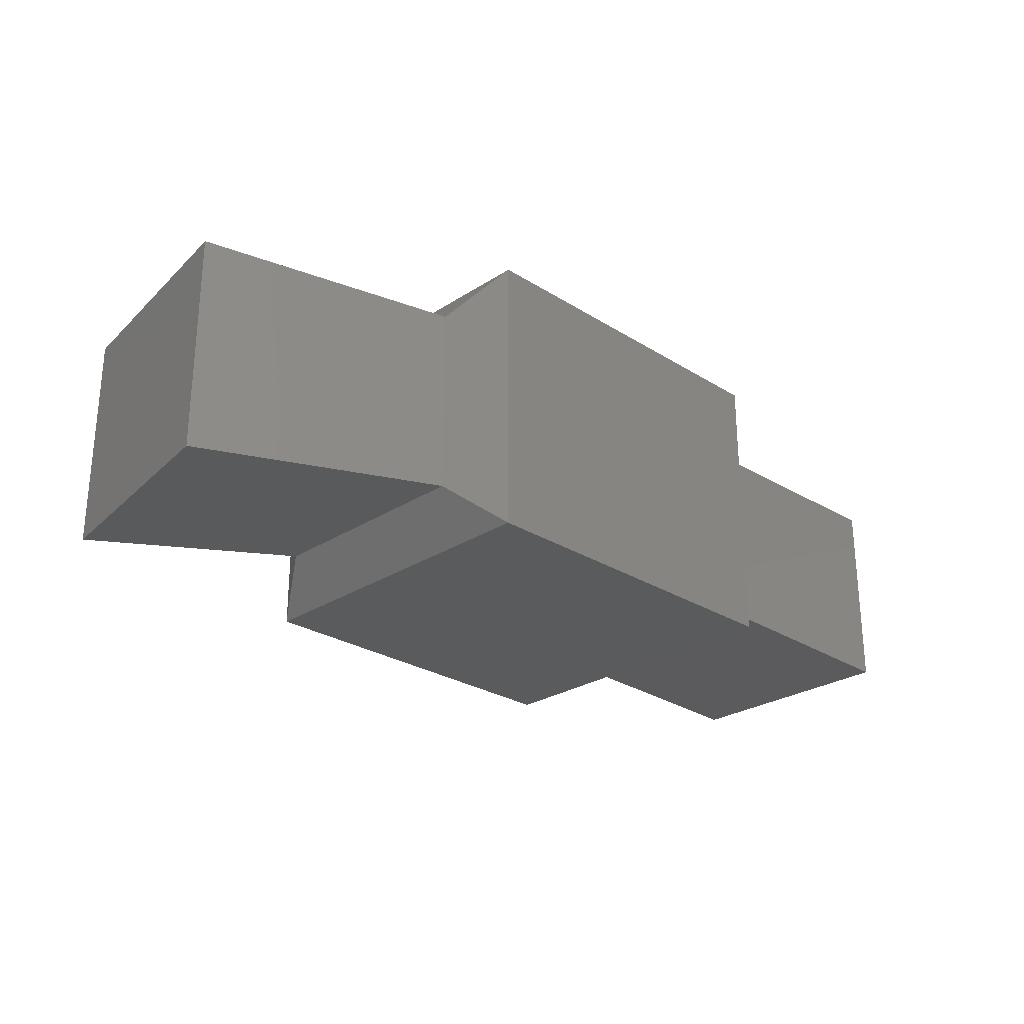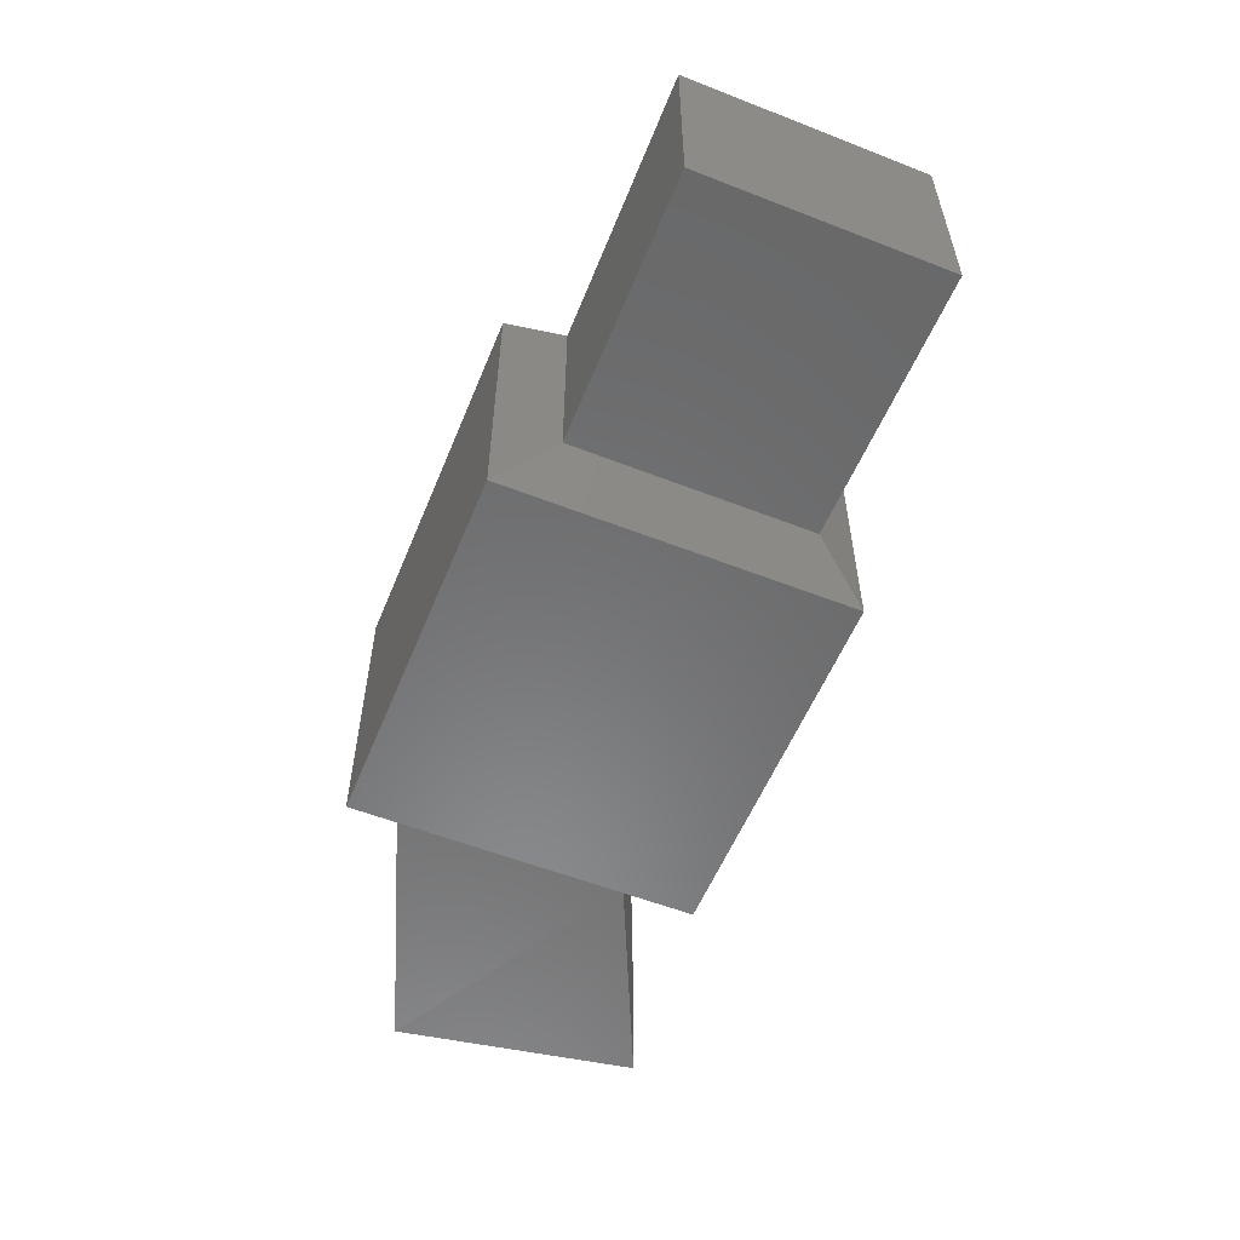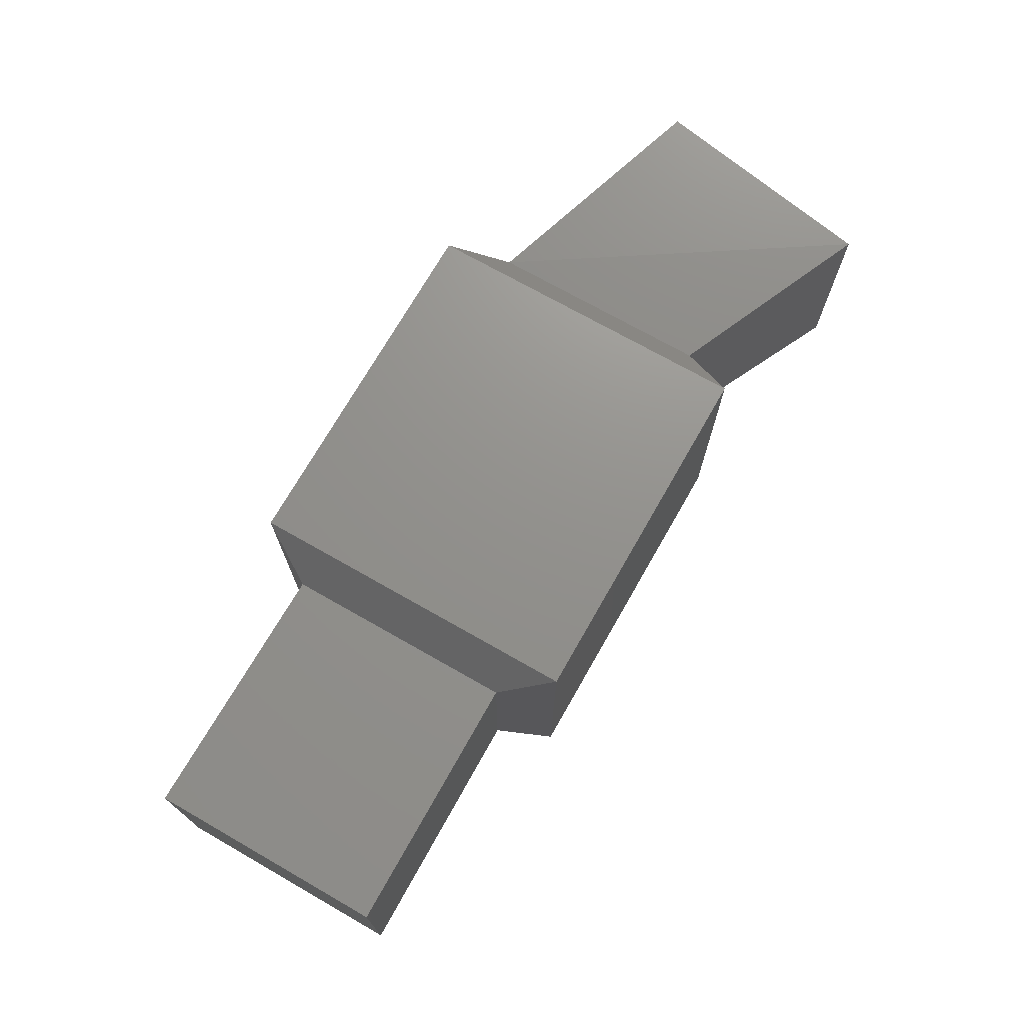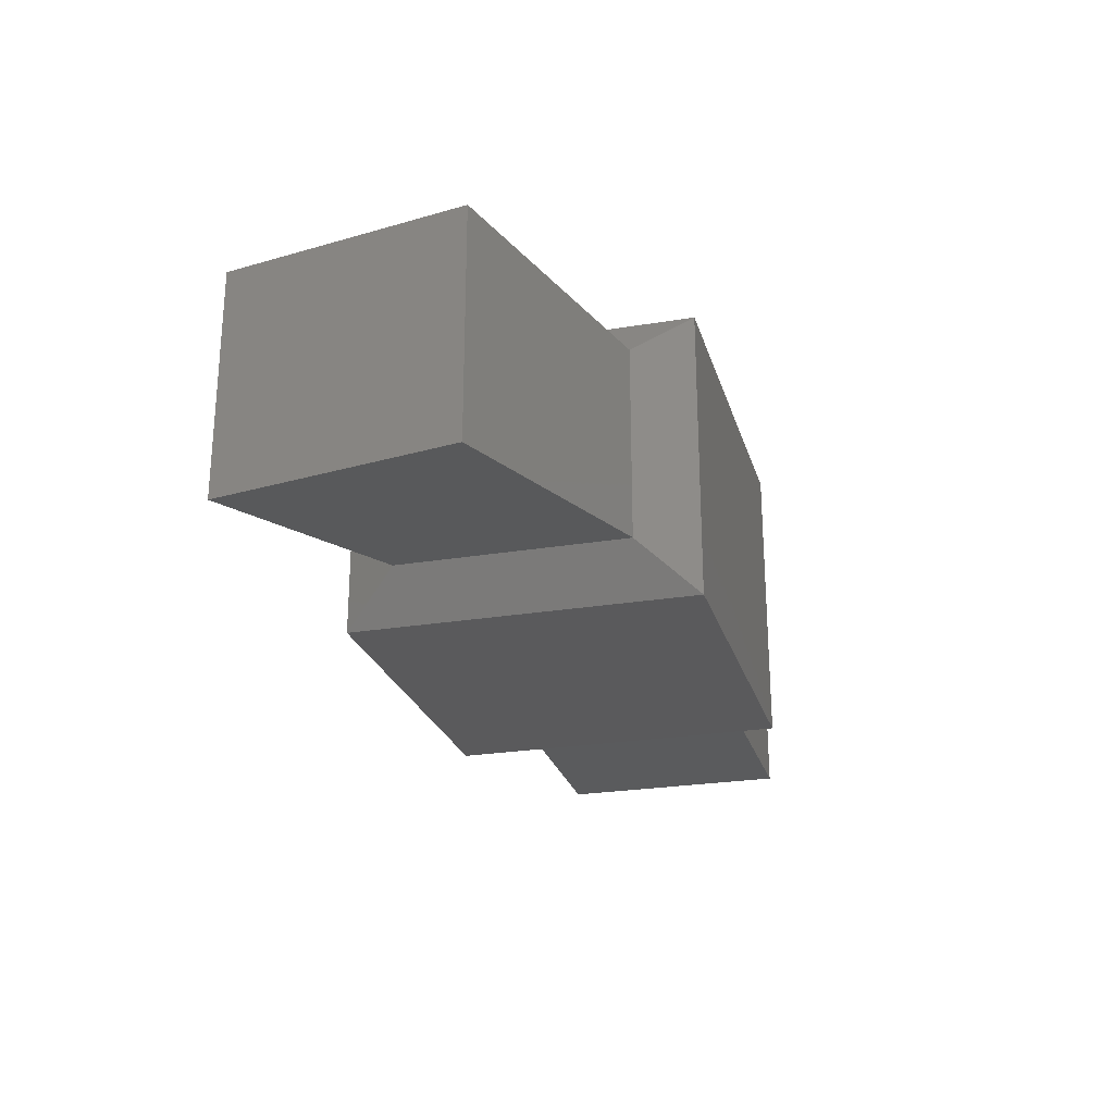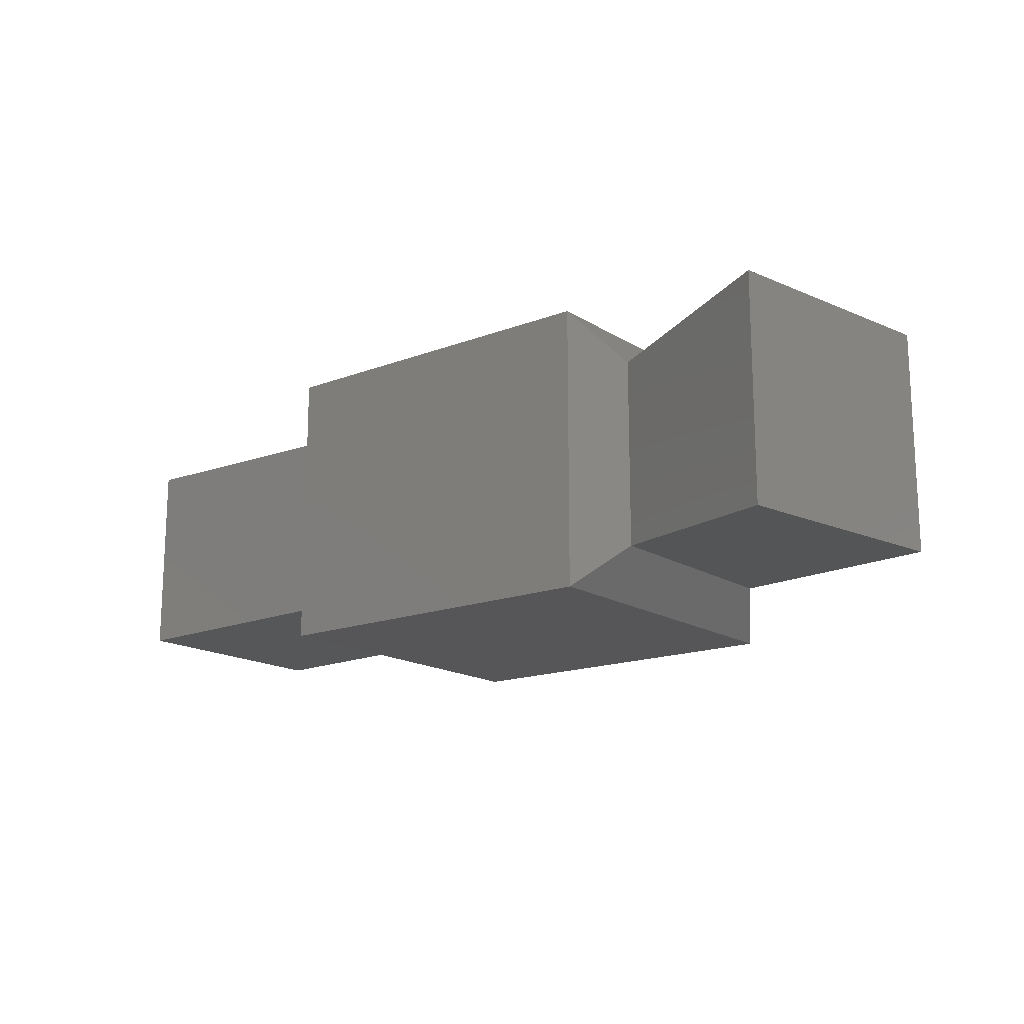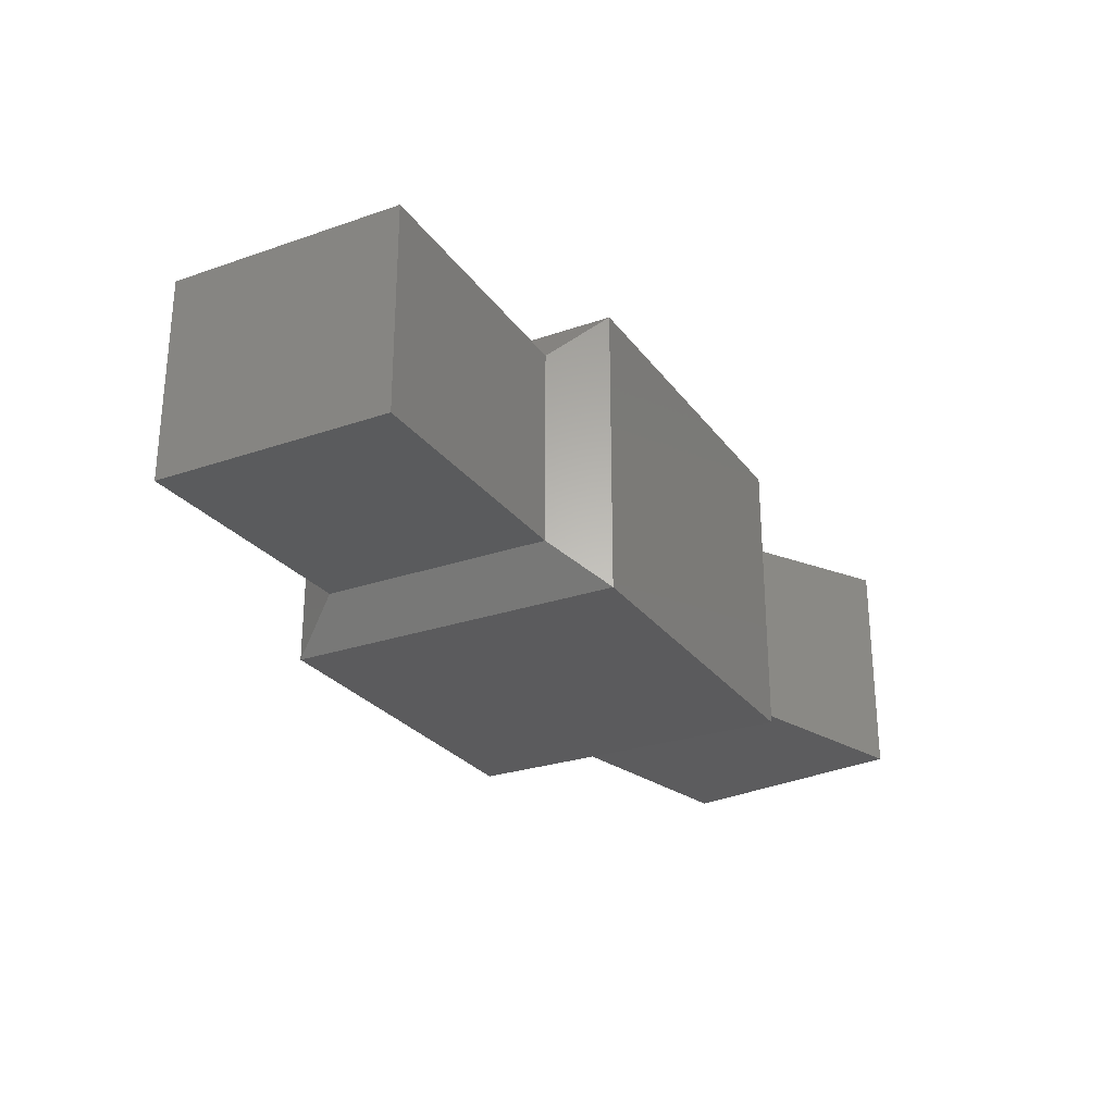
<metadata>
{"format":"stl","ext":"stl","renderer":"f3d","projection":"perspective","resolution":1024,"background":"white","views":[{"elev":-26.4,"azim":135.4,"up":"+Y"},{"elev":-56.3,"azim":-112.2,"up":"+Y"},{"elev":71.9,"azim":-60.3,"up":"+Y"},{"elev":-24.7,"azim":105.3,"up":"+Y"},{"elev":-16.2,"azim":38.2,"up":"+Y"},{"elev":-26.8,"azim":-61.7,"up":"+Y"}]}
</metadata>
<code>
# stl→obj: 24 verts, 44 faces
v 2.168 -3.081 22.41
v 2.186 -3.055 22.38
v 2.168 -3.194 22.41
v 2.186 -3.22 22.38
v 2.168 -3.194 22.54
v 2.186 -3.22 22.57
v 2.168 -3.081 22.54
v 2.186 -3.055 22.57
v 2.395 -3.055 22.38
v 2.395 -3.22 22.38
v 2.415 -3.082 22.41
v 2.415 -3.193 22.41
v 2.553 -3.073 22.46
v 2.553 -3.202 22.46
v 2.529 -3.073 22.59
v 2.529 -3.202 22.59
v 2.415 -3.082 22.54
v 2.395 -3.055 22.57
v 2.415 -3.193 22.54
v 2.395 -3.22 22.57
v 2.019 -3.079 22.41
v 2.019 -3.079 22.54
v 2.019 -3.196 22.54
v 2.019 -3.196 22.41
f 1 2 3
f 2 3 4
f 3 4 5
f 4 5 6
f 5 6 7
f 6 7 8
f 9 10 11
f 10 11 12
f 11 12 13
f 12 13 14
f 13 14 15
f 14 15 16
f 17 18 19
f 18 19 20
f 19 20 12
f 20 12 10
f 1 21 7
f 21 7 22
f 2 4 9
f 4 9 10
f 9 2 18
f 2 18 8
f 18 8 20
f 8 20 6
f 4 6 10
f 6 10 20
f 18 9 17
f 9 17 11
f 7 22 5
f 22 5 23
f 2 1 8
f 1 8 7
f 24 23 3
f 23 3 5
f 17 11 15
f 11 15 13
f 3 24 1
f 24 1 21
f 15 17 16
f 17 16 19
f 12 19 14
f 19 14 16
f 22 23 21
f 23 21 24

</code>
